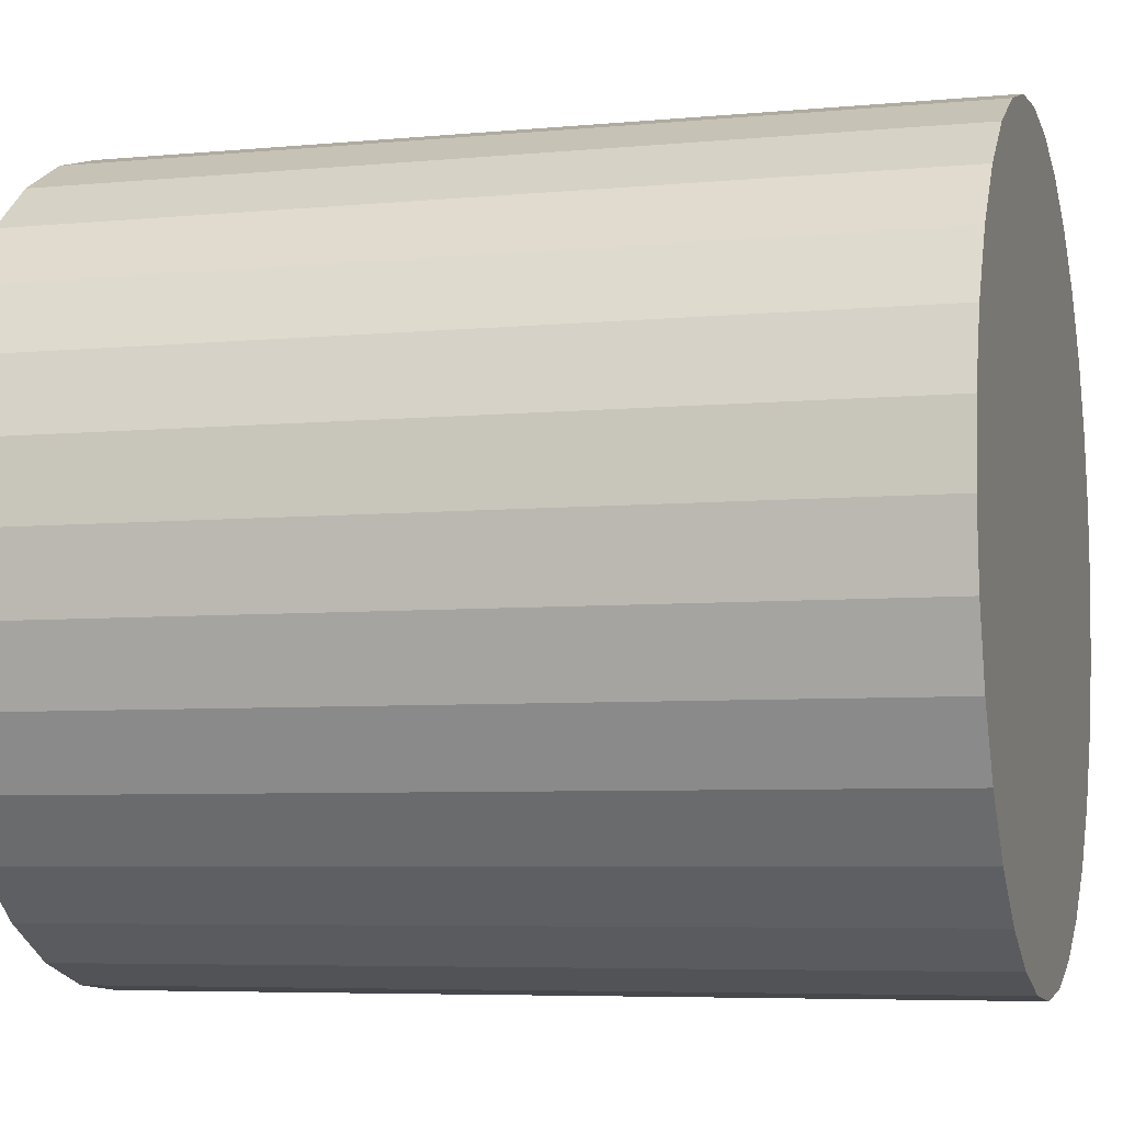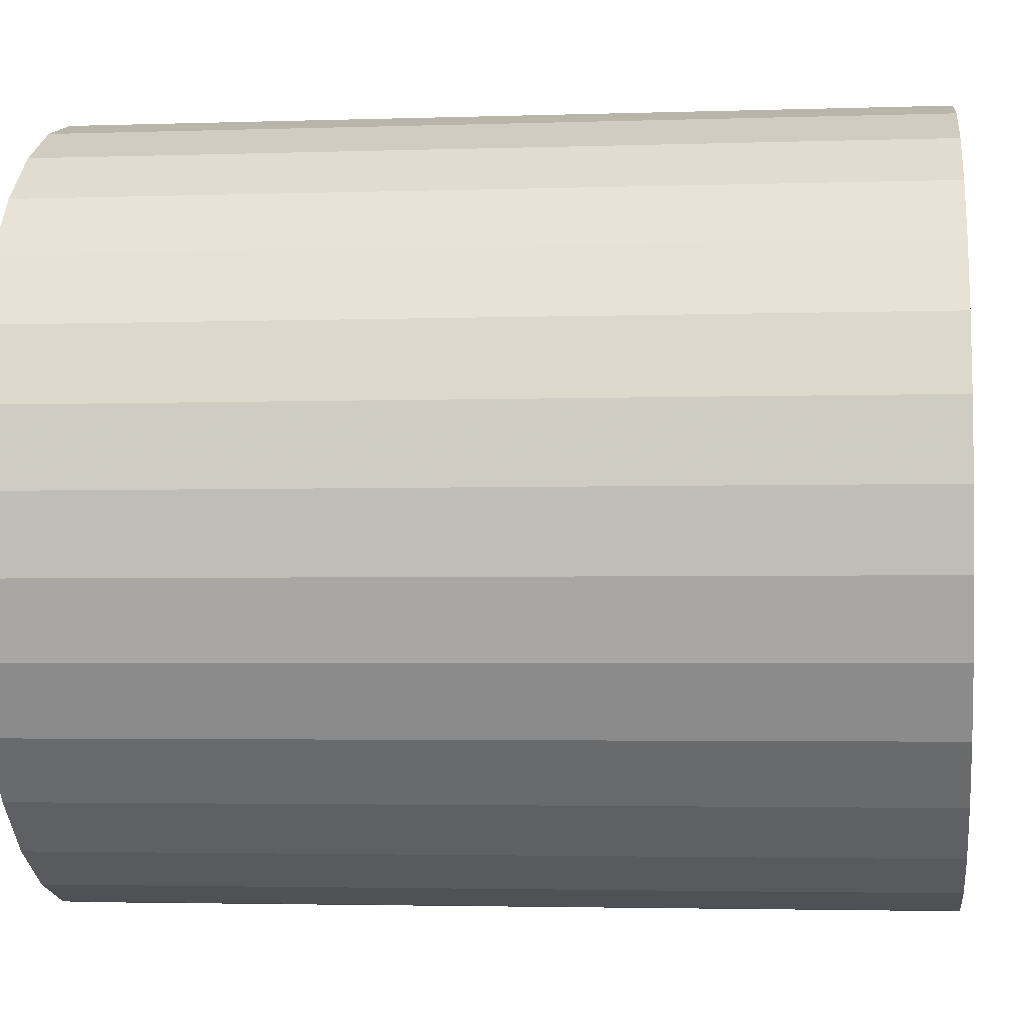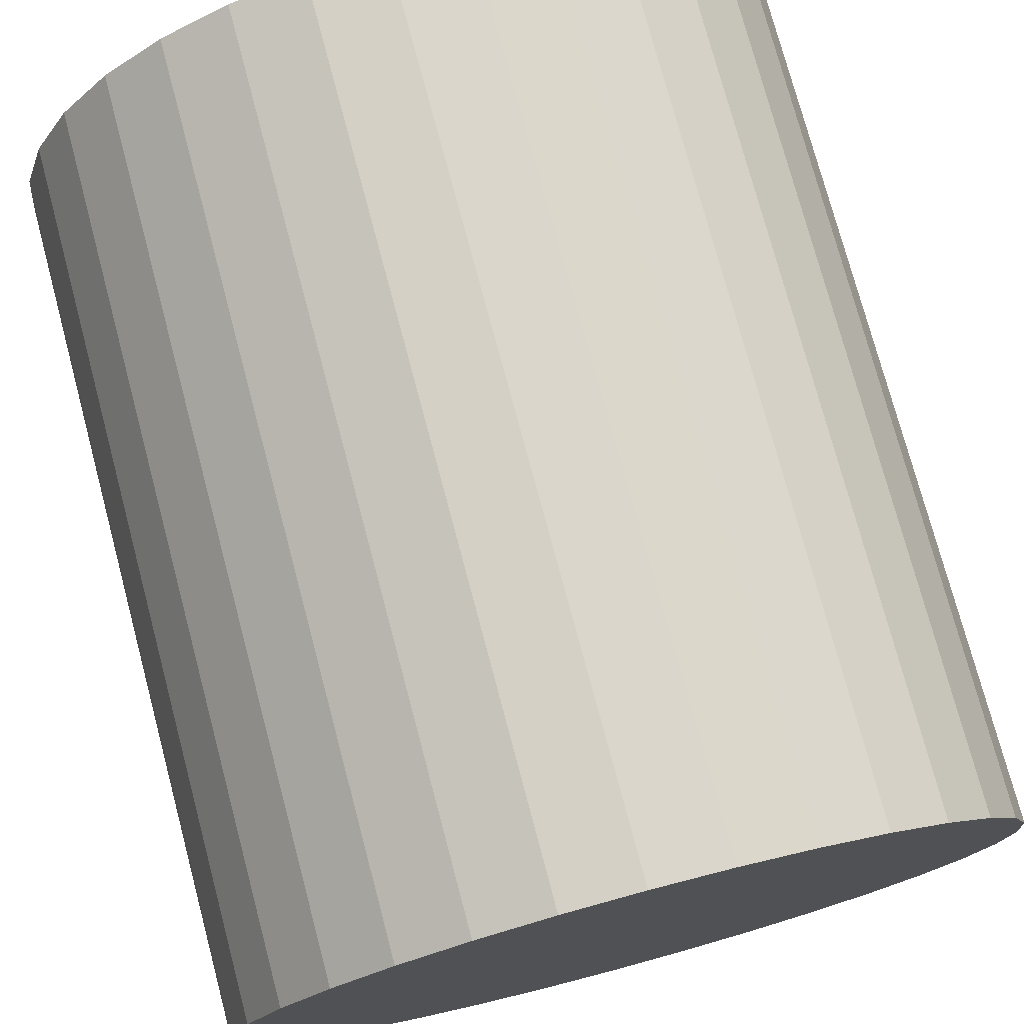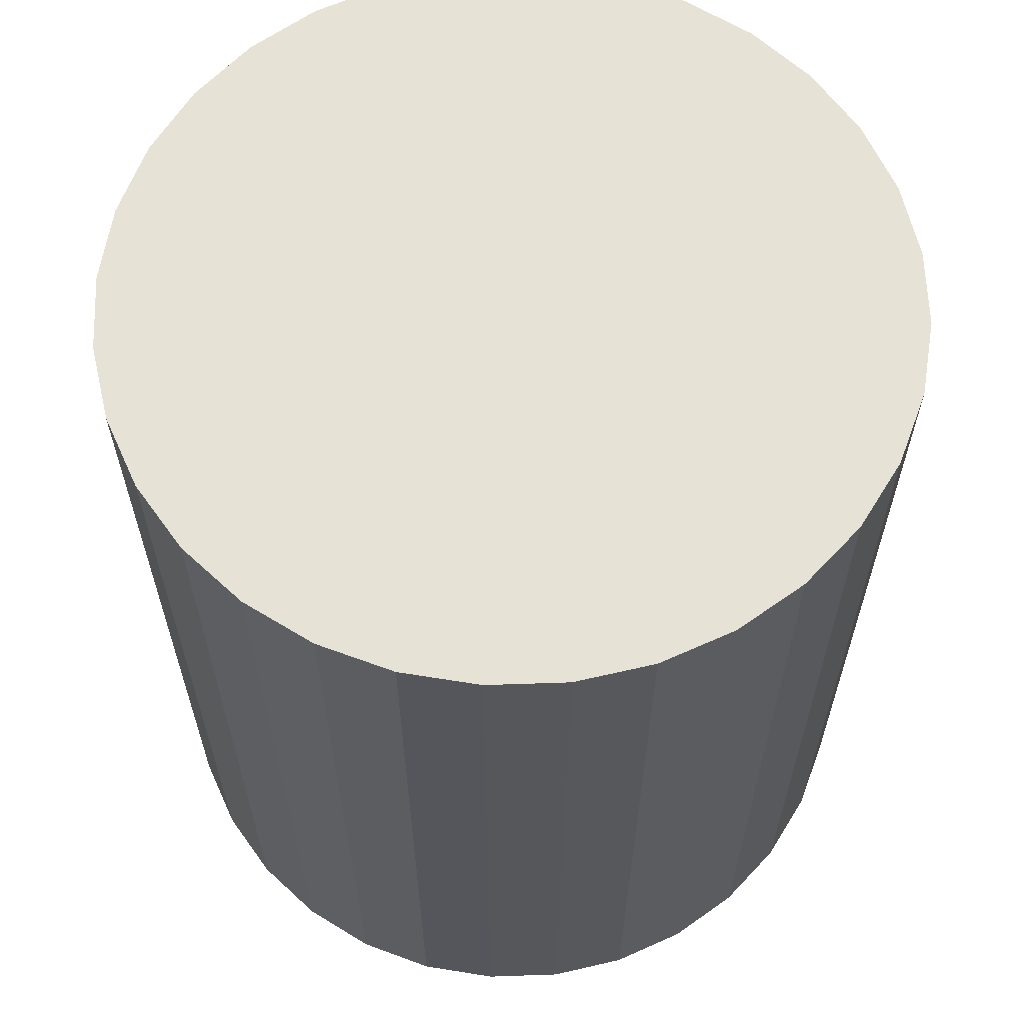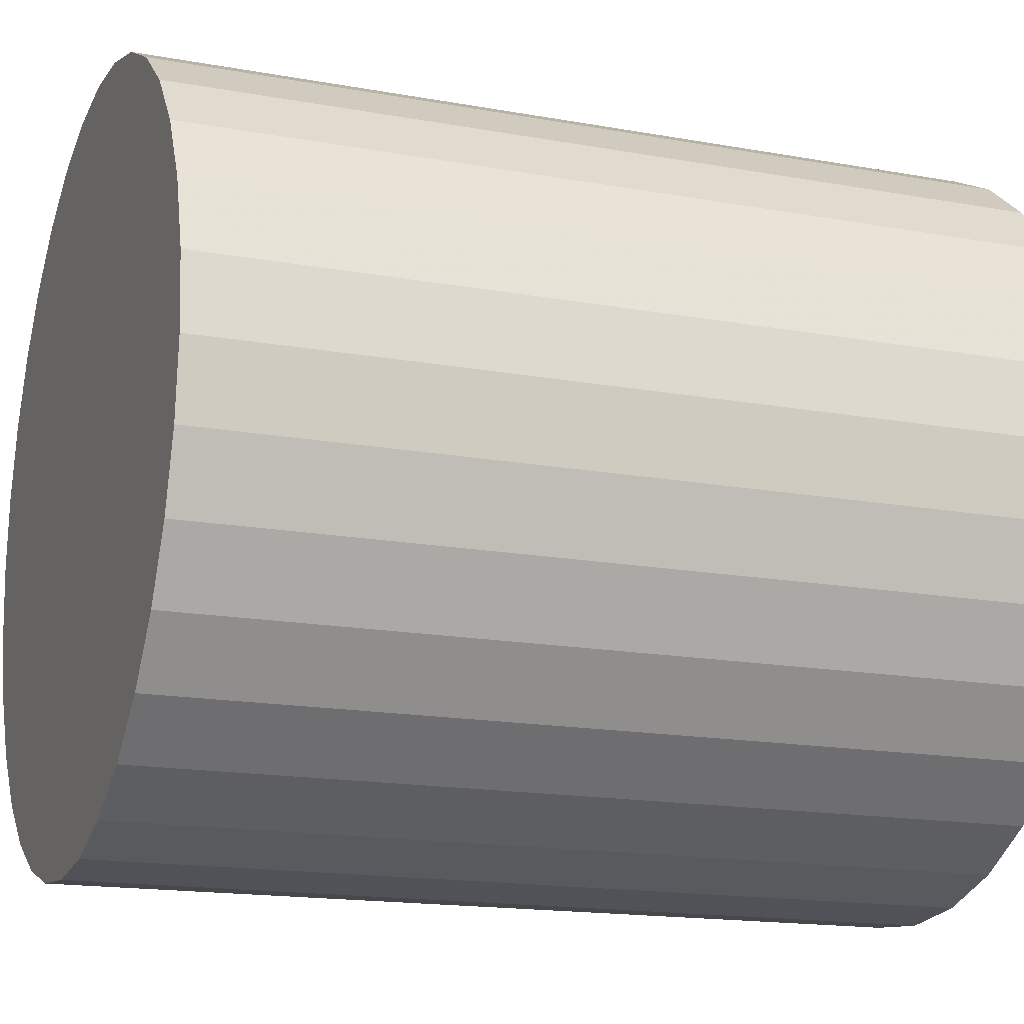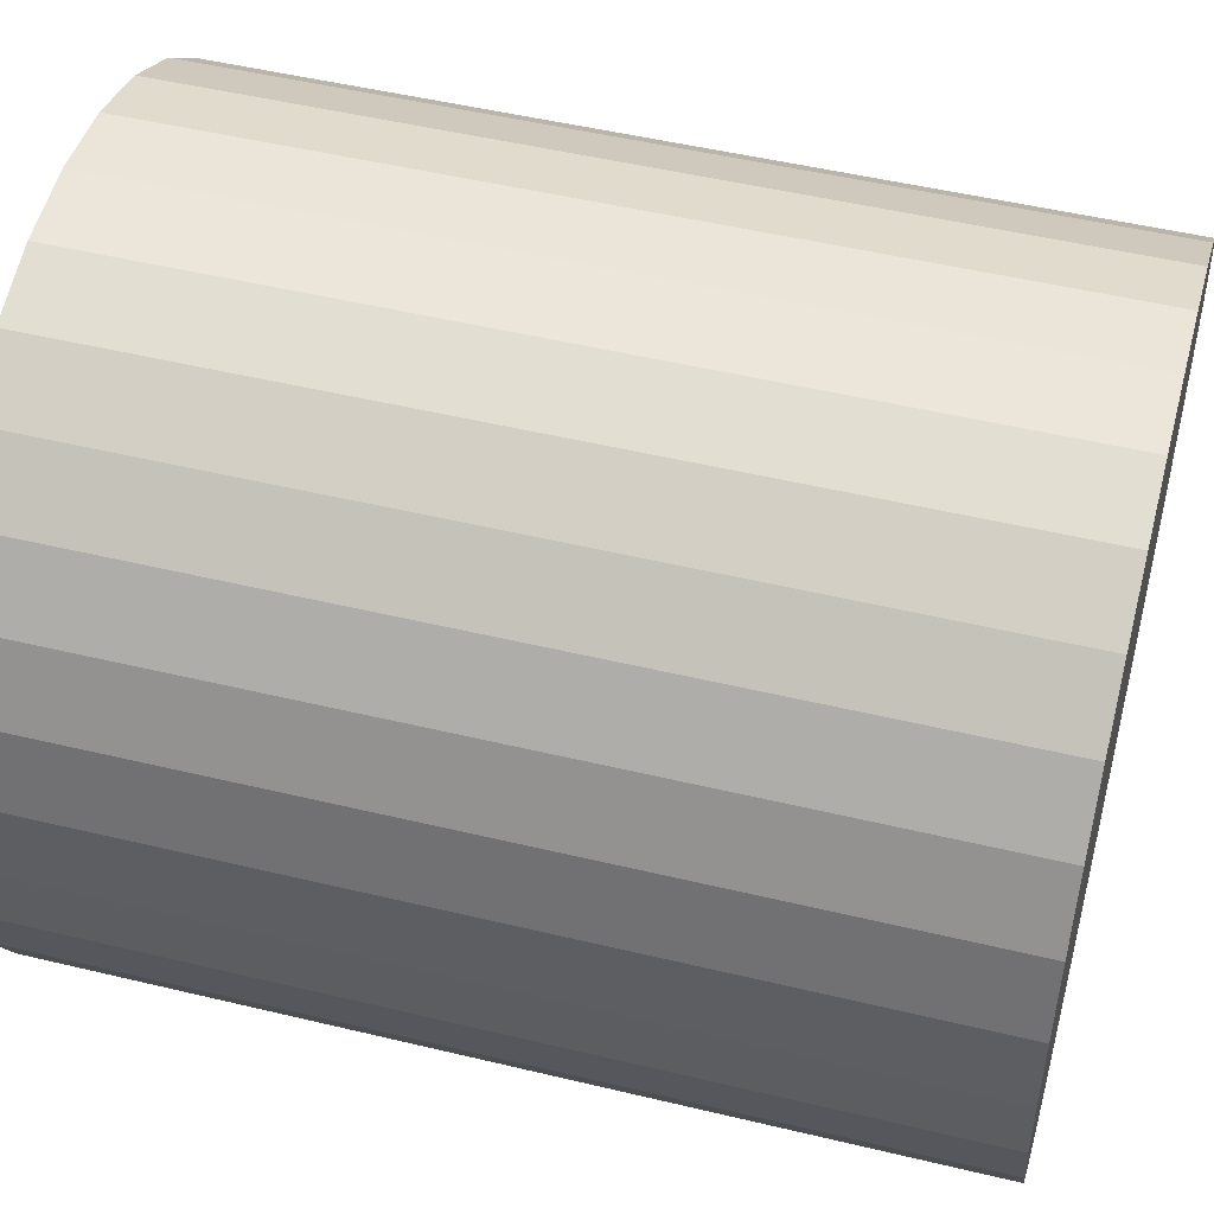
<metadata>
{"format":"obj","ext":"obj","renderer":"f3d","projection":"perspective","resolution":1024,"background":"white","views":[{"elev":-5.9,"azim":106.1,"up":"+Y"},{"elev":-3.1,"azim":-83.4,"up":"+Y"},{"elev":75.7,"azim":165.1,"up":"+Y"},{"elev":62.9,"azim":-75.1,"up":"+Z"},{"elev":-16.4,"azim":69.6,"up":"+Y"},{"elev":49.5,"azim":-75.1,"up":"+Y"}]}
</metadata>
<code>
v 0 0 -0.03536
v 0.03183 0 -0.03536
v 0.03183 0 0.03536
v 0 0 0.03536
v 0.03122 0.006209 -0.03536
v 0.03122 0.006209 0.03536
v 0.0294 0.01218 -0.03536
v 0.0294 0.01218 0.03536
v 0.02646 0.01768 -0.03536
v 0.02646 0.01768 0.03536
v 0.0225 0.0225 -0.03536
v 0.0225 0.0225 0.03536
v 0.01768 0.02646 -0.03536
v 0.01768 0.02646 0.03536
v 0.01218 0.0294 -0.03536
v 0.01218 0.0294 0.03536
v 0.006209 0.03122 -0.03536
v 0.006209 0.03122 0.03536
v 0 0.03183 -0.03536
v 0 0.03183 0.03536
v -0.006209 0.03122 -0.03536
v -0.006209 0.03122 0.03536
v -0.01218 0.0294 -0.03536
v -0.01218 0.0294 0.03536
v -0.01768 0.02646 -0.03536
v -0.01768 0.02646 0.03536
v -0.0225 0.0225 -0.03536
v -0.0225 0.0225 0.03536
v -0.02646 0.01768 -0.03536
v -0.02646 0.01768 0.03536
v -0.0294 0.01218 -0.03536
v -0.0294 0.01218 0.03536
v -0.03122 0.006209 -0.03536
v -0.03122 0.006209 0.03536
v -0.03183 0 -0.03536
v -0.03183 0 0.03536
v -0.03122 -0.006209 -0.03536
v -0.03122 -0.006209 0.03536
v -0.0294 -0.01218 -0.03536
v -0.0294 -0.01218 0.03536
v -0.02646 -0.01768 -0.03536
v -0.02646 -0.01768 0.03536
v -0.0225 -0.0225 -0.03536
v -0.0225 -0.0225 0.03536
v -0.01768 -0.02646 -0.03536
v -0.01768 -0.02646 0.03536
v -0.01218 -0.0294 -0.03536
v -0.01218 -0.0294 0.03536
v -0.006209 -0.03122 -0.03536
v -0.006209 -0.03122 0.03536
v -0 -0.03183 -0.03536
v -0 -0.03183 0.03536
v 0.006209 -0.03122 -0.03536
v 0.006209 -0.03122 0.03536
v 0.01218 -0.0294 -0.03536
v 0.01218 -0.0294 0.03536
v 0.01768 -0.02646 -0.03536
v 0.01768 -0.02646 0.03536
v 0.0225 -0.0225 -0.03536
v 0.0225 -0.0225 0.03536
v 0.02646 -0.01768 -0.03536
v 0.02646 -0.01768 0.03536
v 0.0294 -0.01218 -0.03536
v 0.0294 -0.01218 0.03536
v 0.03122 -0.006209 -0.03536
v 0.03122 -0.006209 0.03536
f 2 1 5
f 2 5 3
f 3 5 6
f 3 6 4
f 5 1 7
f 5 7 6
f 6 7 8
f 6 8 4
f 7 1 9
f 7 9 8
f 8 9 10
f 8 10 4
f 9 1 11
f 9 11 10
f 10 11 12
f 10 12 4
f 11 1 13
f 11 13 12
f 12 13 14
f 12 14 4
f 13 1 15
f 13 15 14
f 14 15 16
f 14 16 4
f 15 1 17
f 15 17 16
f 16 17 18
f 16 18 4
f 17 1 19
f 17 19 18
f 18 19 20
f 18 20 4
f 19 1 21
f 19 21 20
f 20 21 22
f 20 22 4
f 21 1 23
f 21 23 22
f 22 23 24
f 22 24 4
f 23 1 25
f 23 25 24
f 24 25 26
f 24 26 4
f 25 1 27
f 25 27 26
f 26 27 28
f 26 28 4
f 27 1 29
f 27 29 28
f 28 29 30
f 28 30 4
f 29 1 31
f 29 31 30
f 30 31 32
f 30 32 4
f 31 1 33
f 31 33 32
f 32 33 34
f 32 34 4
f 33 1 35
f 33 35 34
f 34 35 36
f 34 36 4
f 35 1 37
f 35 37 36
f 36 37 38
f 36 38 4
f 37 1 39
f 37 39 38
f 38 39 40
f 38 40 4
f 39 1 41
f 39 41 40
f 40 41 42
f 40 42 4
f 41 1 43
f 41 43 42
f 42 43 44
f 42 44 4
f 43 1 45
f 43 45 44
f 44 45 46
f 44 46 4
f 45 1 47
f 45 47 46
f 46 47 48
f 46 48 4
f 47 1 49
f 47 49 48
f 48 49 50
f 48 50 4
f 49 1 51
f 49 51 50
f 50 51 52
f 50 52 4
f 51 1 53
f 51 53 52
f 52 53 54
f 52 54 4
f 53 1 55
f 53 55 54
f 54 55 56
f 54 56 4
f 55 1 57
f 55 57 56
f 56 57 58
f 56 58 4
f 57 1 59
f 57 59 58
f 58 59 60
f 58 60 4
f 59 1 61
f 59 61 60
f 60 61 62
f 60 62 4
f 61 1 63
f 61 63 62
f 62 63 64
f 62 64 4
f 63 1 65
f 63 65 64
f 64 65 66
f 64 66 4
f 65 1 2
f 65 2 66
f 66 2 3
f 66 3 4

</code>
